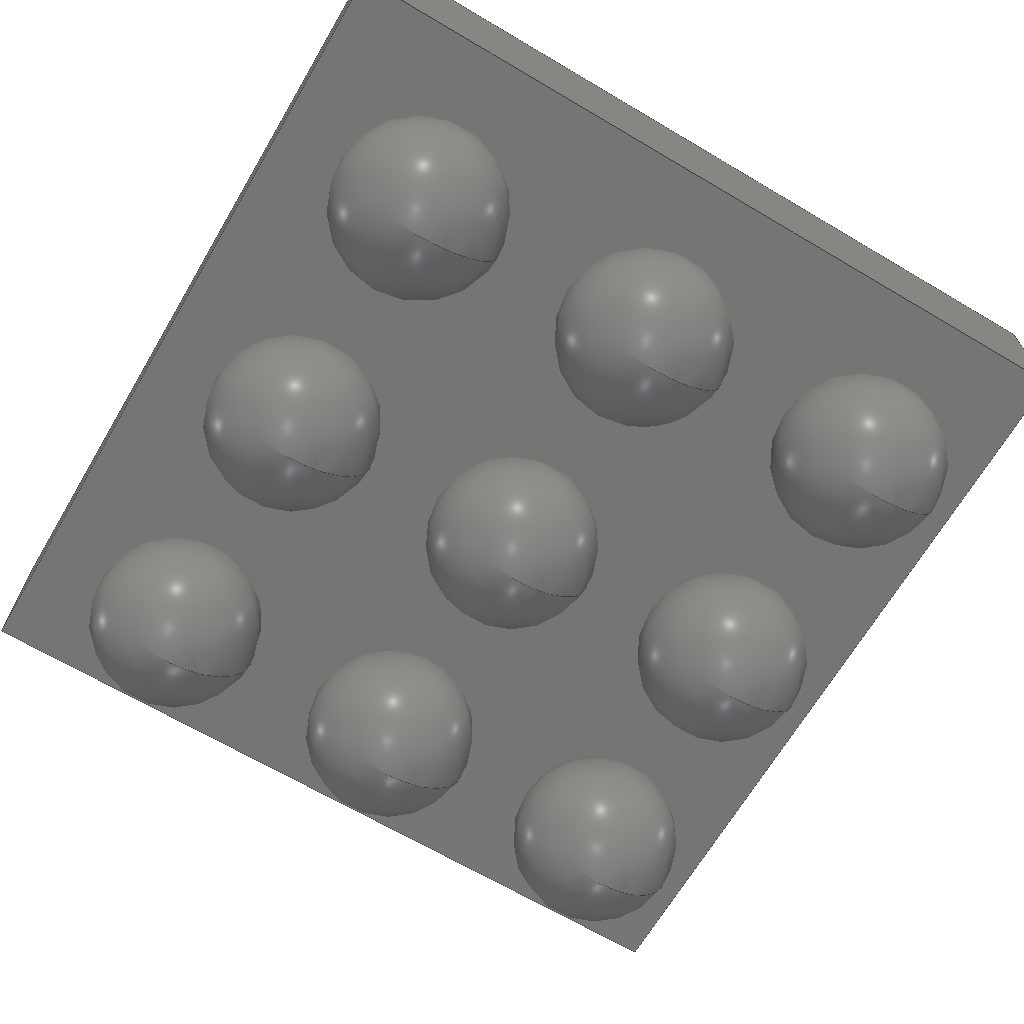
<metadata>
{"format":"step","ext":"step","renderer":"f3d","projection":"perspective","resolution":1024,"background":"white","views":[{"elev":-67.5,"azim":149.4,"up":"+Z"}]}
</metadata>
<code>
ISO-10303-21;
DATA;
#1=SHAPE_DEFINITION_REPRESENTATION(#2,#3);
#2=PRODUCT_DEFINITION_SHAPE('',$,#4);
#3=SHAPE_REPRESENTATION('',(#180,#189,#198,#207,#216,#225,#234,#243,#252,#261,#316,#19),#11);
#4=PRODUCT_DEFINITION('design','example product_definition',#6,#5);
#5=PRODUCT_DEFINITION_CONTEXT('3D Mechanical Parts',#10,'design');
#6=PRODUCT_DEFINITION_FORMATION('1','first version',#8);
#7=APPLICATION_PROTOCOL_DEFINITION('international standard','automotive_design',2003,#10);
#8=PRODUCT('product','part','',(#9));
#9=PRODUCT_CONTEXT('3D Mechanical Parts',#10,'mechanical');
#10=APPLICATION_CONTEXT('Core Data for Automotive Mechanical Design Process');
#11=(GEOMETRIC_REPRESENTATION_CONTEXT(3) GLOBAL_UNCERTAINTY_ASSIGNED_CONTEXT((#12)) GLOBAL_UNIT_ASSIGNED_CONTEXT((#13,#14,#18)) REPRESENTATION_CONTEXT('ID1','3D'));
#12=UNCERTAINTY_MEASURE_WITH_UNIT(LENGTH_MEASURE(1e-05),#13,'DISTANCE_ACCURACY_VALUE','Maximum model space distance between geometric entities at asserted connectivities');
#13=(LENGTH_UNIT() NAMED_UNIT(*) SI_UNIT(.MILLI.,.METRE.));
#14=(CONVERSION_BASED_UNIT('degree',#16) NAMED_UNIT(#15) PLANE_ANGLE_UNIT());
#15=DIMENSIONAL_EXPONENTS(0,0,0,0,0,0,0);
#16=MEASURE_WITH_UNIT(PLANE_ANGLE_MEASURE(0.01745),#17);
#17=(NAMED_UNIT(*) PLANE_ANGLE_UNIT() SI_UNIT($,.RADIAN.));
#18=(NAMED_UNIT(*) SI_UNIT($,.STERADIAN.) SOLID_ANGLE_UNIT());
#19=AXIS2_PLACEMENT_3D('',#20,#21,#22);
#20=CARTESIAN_POINT('',(0,0,0));
#21=DIRECTION('',(0,0,1));
#22=DIRECTION('',(1,0,0));
#23=MECHANICAL_DESIGN_GEOMETRIC_PRESENTATION_REPRESENTATION($,(#182,#191,#200,#209,#218,#227,#236,#245,#254,#313,#314,#315,#318,#355,#384,#413,#434,#447),#11);
#24=PRODUCT_CATEGORY_RELATIONSHIP('','',#25,#26);
#25=PRODUCT_CATEGORY('part','');
#26=PRODUCT_RELATED_PRODUCT_CATEGORY('','',(#8));
#27=PRESENTATION_STYLE_ASSIGNMENT((#28,#33));
#28=SURFACE_STYLE_USAGE(.BOTH.,#29);
#29=SURFACE_SIDE_STYLE('',(#30));
#30=SURFACE_STYLE_FILL_AREA(#31);
#31=FILL_AREA_STYLE('',(#32));
#32=FILL_AREA_STYLE_COLOUR('',#34);
#33=CURVE_STYLE('',#35,POSITIVE_LENGTH_MEASURE(0.1),#34);
#34=COLOUR_RGB('Aluminum',0.725,0.725,0.725);
#35=DRAUGHTING_PRE_DEFINED_CURVE_FONT('continuous');
#36=PRESENTATION_STYLE_ASSIGNMENT((#37,#42));
#37=SURFACE_STYLE_USAGE(.BOTH.,#38);
#38=SURFACE_SIDE_STYLE('',(#39));
#39=SURFACE_STYLE_FILL_AREA(#40);
#40=FILL_AREA_STYLE('',(#41));
#41=FILL_AREA_STYLE_COLOUR('',#43);
#42=CURVE_STYLE('',#44,POSITIVE_LENGTH_MEASURE(0.1),#43);
#43=COLOUR_RGB('Black',0.196,0.196,0.196);
#44=DRAUGHTING_PRE_DEFINED_CURVE_FONT('continuous');
#45=PRESENTATION_STYLE_ASSIGNMENT((#46,#51));
#46=SURFACE_STYLE_USAGE(.BOTH.,#47);
#47=SURFACE_SIDE_STYLE('',(#48));
#48=SURFACE_STYLE_FILL_AREA(#49);
#49=FILL_AREA_STYLE('',(#50));
#50=FILL_AREA_STYLE_COLOUR('',#52);
#51=CURVE_STYLE('',#53,POSITIVE_LENGTH_MEASURE(0.1),#52);
#52=COLOUR_RGB('Pin1',0.588,0.588,0.588);
#53=DRAUGHTING_PRE_DEFINED_CURVE_FONT('continuous');
#54=PRESENTATION_STYLE_ASSIGNMENT((#55,#60));
#55=SURFACE_STYLE_USAGE(.BOTH.,#56);
#56=SURFACE_SIDE_STYLE('',(#57));
#57=SURFACE_STYLE_FILL_AREA(#58);
#58=FILL_AREA_STYLE('',(#59));
#59=FILL_AREA_STYLE_COLOUR('',#61);
#60=CURVE_STYLE('',#62,POSITIVE_LENGTH_MEASURE(0.1),#61);
#61=COLOUR_RGB('HeatTab',0.588,0.588,0.588);
#62=DRAUGHTING_PRE_DEFINED_CURVE_FONT('continuous');
#63=PRESENTATION_STYLE_ASSIGNMENT((#64,#69));
#64=SURFACE_STYLE_USAGE(.BOTH.,#65);
#65=SURFACE_SIDE_STYLE('',(#66));
#66=SURFACE_STYLE_FILL_AREA(#67);
#67=FILL_AREA_STYLE('',(#68));
#68=FILL_AREA_STYLE_COLOUR('',#70);
#69=CURVE_STYLE('',#71,POSITIVE_LENGTH_MEASURE(0.1),#70);
#70=COLOUR_RGB('Gold',0.843,0.686,0);
#71=DRAUGHTING_PRE_DEFINED_CURVE_FONT('continuous');
#72=PRESENTATION_STYLE_ASSIGNMENT((#73,#78));
#73=SURFACE_STYLE_USAGE(.BOTH.,#74);
#74=SURFACE_SIDE_STYLE('',(#75));
#75=SURFACE_STYLE_FILL_AREA(#76);
#76=FILL_AREA_STYLE('',(#77));
#77=FILL_AREA_STYLE_COLOUR('',#79);
#78=CURVE_STYLE('',#80,POSITIVE_LENGTH_MEASURE(0.1),#79);
#79=COLOUR_RGB('Brown',0.459,0.345,0.176);
#80=DRAUGHTING_PRE_DEFINED_CURVE_FONT('continuous');
#81=PRESENTATION_STYLE_ASSIGNMENT((#82,#87));
#82=SURFACE_STYLE_USAGE(.BOTH.,#83);
#83=SURFACE_SIDE_STYLE('',(#84));
#84=SURFACE_STYLE_FILL_AREA(#85);
#85=FILL_AREA_STYLE('',(#86));
#86=FILL_AREA_STYLE_COLOUR('',#88);
#87=CURVE_STYLE('',#89,POSITIVE_LENGTH_MEASURE(0.1),#88);
#88=COLOUR_RGB('Tan',0.784,0.686,0.51);
#89=DRAUGHTING_PRE_DEFINED_CURVE_FONT('continuous');
#90=PRESENTATION_STYLE_ASSIGNMENT((#91,#96));
#91=SURFACE_STYLE_USAGE(.BOTH.,#92);
#92=SURFACE_SIDE_STYLE('',(#93));
#93=SURFACE_STYLE_FILL_AREA(#94);
#94=FILL_AREA_STYLE('',(#95));
#95=FILL_AREA_STYLE_COLOUR('',#97);
#96=CURVE_STYLE('',#98,POSITIVE_LENGTH_MEASURE(0.1),#97);
#97=COLOUR_RGB('Gray',0.431,0.431,0.431);
#98=DRAUGHTING_PRE_DEFINED_CURVE_FONT('continuous');
#99=PRESENTATION_STYLE_ASSIGNMENT((#100,#105));
#100=SURFACE_STYLE_USAGE(.BOTH.,#101);
#101=SURFACE_SIDE_STYLE('',(#102));
#102=SURFACE_STYLE_FILL_AREA(#103);
#103=FILL_AREA_STYLE('',(#104));
#104=FILL_AREA_STYLE_COLOUR('',#106);
#105=CURVE_STYLE('',#107,POSITIVE_LENGTH_MEASURE(0.1),#106);
#106=COLOUR_RGB('Red',0.6,0,0);
#107=DRAUGHTING_PRE_DEFINED_CURVE_FONT('continuous');
#108=PRESENTATION_STYLE_ASSIGNMENT((#109,#114));
#109=SURFACE_STYLE_USAGE(.BOTH.,#110);
#110=SURFACE_SIDE_STYLE('',(#111));
#111=SURFACE_STYLE_FILL_AREA(#112);
#112=FILL_AREA_STYLE('',(#113));
#113=FILL_AREA_STYLE_COLOUR('',#115);
#114=CURVE_STYLE('',#116,POSITIVE_LENGTH_MEASURE(0.1),#115);
#115=COLOUR_RGB('Blue',0.157,0.157,0.588);
#116=DRAUGHTING_PRE_DEFINED_CURVE_FONT('continuous');
#117=PRESENTATION_STYLE_ASSIGNMENT((#118,#123));
#118=SURFACE_STYLE_USAGE(.BOTH.,#119);
#119=SURFACE_SIDE_STYLE('',(#120));
#120=SURFACE_STYLE_FILL_AREA(#121);
#121=FILL_AREA_STYLE('',(#122));
#122=FILL_AREA_STYLE_COLOUR('',#124);
#123=CURVE_STYLE('',#125,POSITIVE_LENGTH_MEASURE(0.1),#124);
#124=COLOUR_RGB('Maroon',0.294,0,0);
#125=DRAUGHTING_PRE_DEFINED_CURVE_FONT('continuous');
#126=PRESENTATION_STYLE_ASSIGNMENT((#127,#132));
#127=SURFACE_STYLE_USAGE(.BOTH.,#128);
#128=SURFACE_SIDE_STYLE('',(#129));
#129=SURFACE_STYLE_FILL_AREA(#130);
#130=FILL_AREA_STYLE('',(#131));
#131=FILL_AREA_STYLE_COLOUR('',#133);
#132=CURVE_STYLE('',#134,POSITIVE_LENGTH_MEASURE(0.1),#133);
#133=COLOUR_RGB('Green',0,0.294,0);
#134=DRAUGHTING_PRE_DEFINED_CURVE_FONT('continuous');
#135=PRESENTATION_STYLE_ASSIGNMENT((#136,#141));
#136=SURFACE_STYLE_USAGE(.BOTH.,#137);
#137=SURFACE_SIDE_STYLE('',(#138));
#138=SURFACE_STYLE_FILL_AREA(#139);
#139=FILL_AREA_STYLE('',(#140));
#140=FILL_AREA_STYLE_COLOUR('',#142);
#141=CURVE_STYLE('',#143,POSITIVE_LENGTH_MEASURE(0.1),#142);
#142=COLOUR_RGB('Pin1Wrap',0.98,0.706,0.176);
#143=DRAUGHTING_PRE_DEFINED_CURVE_FONT('continuous');
#144=PRESENTATION_STYLE_ASSIGNMENT((#145,#150));
#145=SURFACE_STYLE_USAGE(.BOTH.,#146);
#146=SURFACE_SIDE_STYLE('',(#147));
#147=SURFACE_STYLE_FILL_AREA(#148);
#148=FILL_AREA_STYLE('',(#149));
#149=FILL_AREA_STYLE_COLOUR('',#151);
#150=CURVE_STYLE('',#152,POSITIVE_LENGTH_MEASURE(0.1),#151);
#151=COLOUR_RGB('Pin1Rad',0.588,0.588,0.588);
#152=DRAUGHTING_PRE_DEFINED_CURVE_FONT('continuous');
#153=PRESENTATION_STYLE_ASSIGNMENT((#154,#159));
#154=SURFACE_STYLE_USAGE(.BOTH.,#155);
#155=SURFACE_SIDE_STYLE('',(#156));
#156=SURFACE_STYLE_FILL_AREA(#157);
#157=FILL_AREA_STYLE('',(#158));
#158=FILL_AREA_STYLE_COLOUR('',#160);
#159=CURVE_STYLE('',#161,POSITIVE_LENGTH_MEASURE(0.1),#160);
#160=COLOUR_RGB('Pin1Axial',0.98,0.706,0.176);
#161=DRAUGHTING_PRE_DEFINED_CURVE_FONT('continuous');
#162=PRESENTATION_STYLE_ASSIGNMENT((#163,#168));
#163=SURFACE_STYLE_USAGE(.BOTH.,#164);
#164=SURFACE_SIDE_STYLE('',(#165));
#165=SURFACE_STYLE_FILL_AREA(#166);
#166=FILL_AREA_STYLE('',(#167));
#167=FILL_AREA_STYLE_COLOUR('',#169);
#168=CURVE_STYLE('',#170,POSITIVE_LENGTH_MEASURE(0.1),#169);
#169=COLOUR_RGB('Pin1Tant',0.459,0.345,0.176);
#170=DRAUGHTING_PRE_DEFINED_CURVE_FONT('continuous');
#171=PRESENTATION_STYLE_ASSIGNMENT((#172,#177));
#172=SURFACE_STYLE_USAGE(.BOTH.,#173);
#173=SURFACE_SIDE_STYLE('',(#174));
#174=SURFACE_STYLE_FILL_AREA(#175);
#175=FILL_AREA_STYLE('',(#176));
#176=FILL_AREA_STYLE_COLOUR('',#178);
#177=CURVE_STYLE('',#179,POSITIVE_LENGTH_MEASURE(0.1),#178);
#178=COLOUR_RGB('Shroud',0.235,0.235,0.235);
#179=DRAUGHTING_PRE_DEFINED_CURVE_FONT('continuous');
#180=MANIFOLD_SOLID_BREP($,#181);
#181=CLOSED_SHELL('',(#183));
#182=STYLED_ITEM('color',(#27),#183);
#183=ADVANCED_FACE('',(),#184,.T.);
#184=SPHERICAL_SURFACE('',#185,0.1397);
#185=AXIS2_PLACEMENT_3D('',#186,#187,#188);
#186=CARTESIAN_POINT('',(-0.4,0.4,0.14));
#187=DIRECTION('',(0,0,-1));
#188=DIRECTION('',(-1,0,0));
#189=MANIFOLD_SOLID_BREP($,#190);
#190=CLOSED_SHELL('',(#192));
#191=STYLED_ITEM('color',(#27),#192);
#192=ADVANCED_FACE('',(),#193,.T.);
#193=SPHERICAL_SURFACE('',#194,0.1397);
#194=AXIS2_PLACEMENT_3D('',#195,#196,#197);
#195=CARTESIAN_POINT('',(0,0.4,0.14));
#196=DIRECTION('',(0,0,-1));
#197=DIRECTION('',(-1,0,0));
#198=MANIFOLD_SOLID_BREP($,#199);
#199=CLOSED_SHELL('',(#201));
#200=STYLED_ITEM('color',(#27),#201);
#201=ADVANCED_FACE('',(),#202,.T.);
#202=SPHERICAL_SURFACE('',#203,0.1397);
#203=AXIS2_PLACEMENT_3D('',#204,#205,#206);
#204=CARTESIAN_POINT('',(0.4,0.4,0.14));
#205=DIRECTION('',(0,0,-1));
#206=DIRECTION('',(-1,0,0));
#207=MANIFOLD_SOLID_BREP($,#208);
#208=CLOSED_SHELL('',(#210));
#209=STYLED_ITEM('color',(#27),#210);
#210=ADVANCED_FACE('',(),#211,.T.);
#211=SPHERICAL_SURFACE('',#212,0.1397);
#212=AXIS2_PLACEMENT_3D('',#213,#214,#215);
#213=CARTESIAN_POINT('',(-0.4,0,0.14));
#214=DIRECTION('',(0,0,-1));
#215=DIRECTION('',(-1,0,0));
#216=MANIFOLD_SOLID_BREP($,#217);
#217=CLOSED_SHELL('',(#219));
#218=STYLED_ITEM('color',(#27),#219);
#219=ADVANCED_FACE('',(),#220,.T.);
#220=SPHERICAL_SURFACE('',#221,0.1397);
#221=AXIS2_PLACEMENT_3D('',#222,#223,#224);
#222=CARTESIAN_POINT('',(0,0,0.14));
#223=DIRECTION('',(0,0,-1));
#224=DIRECTION('',(-1,0,0));
#225=MANIFOLD_SOLID_BREP($,#226);
#226=CLOSED_SHELL('',(#228));
#227=STYLED_ITEM('color',(#27),#228);
#228=ADVANCED_FACE('',(),#229,.T.);
#229=SPHERICAL_SURFACE('',#230,0.1397);
#230=AXIS2_PLACEMENT_3D('',#231,#232,#233);
#231=CARTESIAN_POINT('',(0.4,0,0.14));
#232=DIRECTION('',(0,0,-1));
#233=DIRECTION('',(-1,0,0));
#234=MANIFOLD_SOLID_BREP($,#235);
#235=CLOSED_SHELL('',(#237));
#236=STYLED_ITEM('color',(#27),#237);
#237=ADVANCED_FACE('',(),#238,.T.);
#238=SPHERICAL_SURFACE('',#239,0.1397);
#239=AXIS2_PLACEMENT_3D('',#240,#241,#242);
#240=CARTESIAN_POINT('',(-0.4,-0.4,0.14));
#241=DIRECTION('',(0,0,-1));
#242=DIRECTION('',(-1,0,0));
#243=MANIFOLD_SOLID_BREP($,#244);
#244=CLOSED_SHELL('',(#246));
#245=STYLED_ITEM('color',(#27),#246);
#246=ADVANCED_FACE('',(),#247,.T.);
#247=SPHERICAL_SURFACE('',#248,0.1397);
#248=AXIS2_PLACEMENT_3D('',#249,#250,#251);
#249=CARTESIAN_POINT('',(0,-0.4,0.14));
#250=DIRECTION('',(0,0,-1));
#251=DIRECTION('',(-1,0,0));
#252=MANIFOLD_SOLID_BREP($,#253);
#253=CLOSED_SHELL('',(#255));
#254=STYLED_ITEM('color',(#27),#255);
#255=ADVANCED_FACE('',(),#256,.T.);
#256=SPHERICAL_SURFACE('',#257,0.1397);
#257=AXIS2_PLACEMENT_3D('',#258,#259,#260);
#258=CARTESIAN_POINT('',(0.4,-0.4,0.14));
#259=DIRECTION('',(0,0,-1));
#260=DIRECTION('',(-1,0,0));
#261=MANIFOLD_SOLID_BREP($,#262);
#262=CLOSED_SHELL('',(#263,#264,#265));
#263=ADVANCED_FACE($,(#269,#268),#286,.T.);
#264=ADVANCED_FACE($,(#270),#266,.F.);
#265=ADVANCED_FACE($,(#271),#267,.T.);
#266=PLANE($,#291);
#267=PLANE($,#292);
#268=FACE_BOUND($,#273,.T.);
#269=FACE_OUTER_BOUND($,#272,.T.);
#270=FACE_OUTER_BOUND($,#274,.T.);
#271=FACE_OUTER_BOUND($,#275,.T.);
#272=EDGE_LOOP($,(#282));
#273=EDGE_LOOP($,(#283));
#274=EDGE_LOOP($,(#284));
#275=EDGE_LOOP($,(#285));
#276=CIRCLE($,#289,0.03175);
#277=CIRCLE($,#290,0.03175);
#278=VERTEX_POINT('',#307);
#279=VERTEX_POINT('',#309);
#280=EDGE_CURVE($,#278,#278,#276,.T.);
#281=EDGE_CURVE($,#279,#279,#277,.T.);
#282=ORIENTED_EDGE($,*,*,#280,.F.);
#283=ORIENTED_EDGE($,*,*,#281,.F.);
#284=ORIENTED_EDGE($,*,*,#281,.T.);
#285=ORIENTED_EDGE($,*,*,#280,.T.);
#286=CYLINDRICAL_SURFACE($,#288,0.03175);
#287=AXIS2_PLACEMENT_3D('placement',#305,#293,#294);
#288=AXIS2_PLACEMENT_3D($,#306,#295,#296);
#289=AXIS2_PLACEMENT_3D($,#308,#297,#298);
#290=AXIS2_PLACEMENT_3D($,#310,#299,#300);
#291=AXIS2_PLACEMENT_3D($,#311,#301,#302);
#292=AXIS2_PLACEMENT_3D($,#312,#303,#304);
#293=DIRECTION('axis',(0,1,0));
#294=DIRECTION('refdir',(1,0,0));
#295=DIRECTION('',(0,0,1));
#296=DIRECTION('',(1,0,0));
#297=DIRECTION('',(0,0,1));
#298=DIRECTION('',(1,0,0));
#299=DIRECTION('',(0,0,-1));
#300=DIRECTION('',(1,0,0));
#301=DIRECTION('',(0,0,1));
#302=DIRECTION('',(0,1,0));
#303=DIRECTION('',(0,0,1));
#304=DIRECTION('',(0,1,0));
#305=CARTESIAN_POINT('',(0,0,0));
#306=CARTESIAN_POINT('',(-0.508,0.508,0.533));
#307=CARTESIAN_POINT('',(-0.54,0.508,0.536));
#308=CARTESIAN_POINT('',(-0.508,0.508,0.536));
#309=CARTESIAN_POINT('',(-0.54,0.508,0.533));
#310=CARTESIAN_POINT('',(-0.508,0.508,0.533));
#311=CARTESIAN_POINT('',(-0.508,0.508,0.533));
#312=CARTESIAN_POINT('',(-0.508,0.508,0.536));
#313=STYLED_ITEM('color',(#45),#263);
#314=STYLED_ITEM('color',(#45),#264);
#315=STYLED_ITEM('color',(#45),#265);
#316=MANIFOLD_SOLID_BREP($,#317);
#317=CLOSED_SHELL('',(#319,#356,#385,#414,#435,#448));
#318=STYLED_ITEM('',(#36),#319);
#319=ADVANCED_FACE('',(#325),#320,.T.);
#320=PLANE('',#321);
#321=AXIS2_PLACEMENT_3D('',#322,#323,#324);
#322=CARTESIAN_POINT('',(-0.635,-0.635,0.278));
#323=DIRECTION('',(0,-1,0));
#324=DIRECTION('',(0,0,1));
#325=FACE_OUTER_BOUND('',#326,.T.);
#326=EDGE_LOOP('',(#335,#342,#349,#354));
#327=CARTESIAN_POINT('',(0.635,-0.635,0.278));
#328=VERTEX_POINT('',#327);
#329=CARTESIAN_POINT('',(-0.635,-0.635,0.278));
#330=VERTEX_POINT('',#329);
#331=EDGE_CURVE('',#328,#330,#332,.T.);
#332=LINE('',#327,#333);
#333=VECTOR('',#334,1.27);
#334=DIRECTION('',(-1,0,0));
#335=ORIENTED_EDGE('',*,*,#331,.F.);
#336=CARTESIAN_POINT('',(0.635,-0.635,0.533));
#337=VERTEX_POINT('',#336);
#338=EDGE_CURVE('',#337,#328,#339,.T.);
#339=LINE('',#336,#340);
#340=VECTOR('',#341,0.255);
#341=DIRECTION('',(0,0,-1));
#342=ORIENTED_EDGE('',*,*,#338,.F.);
#343=CARTESIAN_POINT('',(-0.635,-0.635,0.533));
#344=VERTEX_POINT('',#343);
#345=EDGE_CURVE('',#344,#337,#346,.T.);
#346=LINE('',#343,#347);
#347=VECTOR('',#348,1.27);
#348=DIRECTION('',(1,0,0));
#349=ORIENTED_EDGE('',*,*,#345,.F.);
#350=EDGE_CURVE('',#330,#344,#351,.T.);
#351=LINE('',#329,#352);
#352=VECTOR('',#353,0.255);
#353=DIRECTION('',(0,0,1));
#354=ORIENTED_EDGE('',*,*,#350,.F.);
#355=STYLED_ITEM('',(#36),#356);
#356=ADVANCED_FACE('',(#362),#357,.T.);
#357=PLANE('',#358);
#358=AXIS2_PLACEMENT_3D('',#359,#360,#361);
#359=CARTESIAN_POINT('',(0.635,-0.635,0.278));
#360=DIRECTION('',(1,0,0));
#361=DIRECTION('',(0,0,1));
#362=FACE_OUTER_BOUND('',#363,.T.);
#363=EDGE_LOOP('',(#370,#377,#382,#383));
#364=CARTESIAN_POINT('',(0.635,0.635,0.278));
#365=VERTEX_POINT('',#364);
#366=EDGE_CURVE('',#365,#328,#367,.T.);
#367=LINE('',#364,#368);
#368=VECTOR('',#369,1.27);
#369=DIRECTION('',(0,-1,0));
#370=ORIENTED_EDGE('',*,*,#366,.F.);
#371=CARTESIAN_POINT('',(0.635,0.635,0.533));
#372=VERTEX_POINT('',#371);
#373=EDGE_CURVE('',#372,#365,#374,.T.);
#374=LINE('',#371,#375);
#375=VECTOR('',#376,0.255);
#376=DIRECTION('',(0,0,-1));
#377=ORIENTED_EDGE('',*,*,#373,.F.);
#378=EDGE_CURVE('',#337,#372,#379,.T.);
#379=LINE('',#336,#380);
#380=VECTOR('',#381,1.27);
#381=DIRECTION('',(0,1,0));
#382=ORIENTED_EDGE('',*,*,#378,.F.);
#383=ORIENTED_EDGE('',*,*,#338,.T.);
#384=STYLED_ITEM('',(#36),#385);
#385=ADVANCED_FACE('',(#391),#386,.T.);
#386=PLANE('',#387);
#387=AXIS2_PLACEMENT_3D('',#388,#389,#390);
#388=CARTESIAN_POINT('',(0.635,0.635,0.278));
#389=DIRECTION('',(0,1,0));
#390=DIRECTION('',(0,0,1));
#391=FACE_OUTER_BOUND('',#392,.T.);
#392=EDGE_LOOP('',(#399,#406,#411,#412));
#393=CARTESIAN_POINT('',(-0.635,0.635,0.278));
#394=VERTEX_POINT('',#393);
#395=EDGE_CURVE('',#394,#365,#396,.T.);
#396=LINE('',#393,#397);
#397=VECTOR('',#398,1.27);
#398=DIRECTION('',(1,0,0));
#399=ORIENTED_EDGE('',*,*,#395,.F.);
#400=CARTESIAN_POINT('',(-0.635,0.635,0.533));
#401=VERTEX_POINT('',#400);
#402=EDGE_CURVE('',#401,#394,#403,.T.);
#403=LINE('',#400,#404);
#404=VECTOR('',#405,0.255);
#405=DIRECTION('',(0,0,-1));
#406=ORIENTED_EDGE('',*,*,#402,.F.);
#407=EDGE_CURVE('',#372,#401,#408,.T.);
#408=LINE('',#371,#409);
#409=VECTOR('',#410,1.27);
#410=DIRECTION('',(-1,0,0));
#411=ORIENTED_EDGE('',*,*,#407,.F.);
#412=ORIENTED_EDGE('',*,*,#373,.T.);
#413=STYLED_ITEM('',(#36),#414);
#414=ADVANCED_FACE('',(#420),#415,.T.);
#415=PLANE('',#416);
#416=AXIS2_PLACEMENT_3D('',#417,#418,#419);
#417=CARTESIAN_POINT('',(-0.635,0.635,0.278));
#418=DIRECTION('',(-1,0,0));
#419=DIRECTION('',(0,0,1));
#420=FACE_OUTER_BOUND('',#421,.T.);
#421=EDGE_LOOP('',(#426,#427,#432,#433));
#422=EDGE_CURVE('',#330,#394,#423,.T.);
#423=LINE('',#329,#424);
#424=VECTOR('',#425,1.27);
#425=DIRECTION('',(0,1,0));
#426=ORIENTED_EDGE('',*,*,#422,.F.);
#427=ORIENTED_EDGE('',*,*,#350,.T.);
#428=EDGE_CURVE('',#401,#344,#429,.T.);
#429=LINE('',#400,#430);
#430=VECTOR('',#431,1.27);
#431=DIRECTION('',(0,-1,0));
#432=ORIENTED_EDGE('',*,*,#428,.F.);
#433=ORIENTED_EDGE('',*,*,#402,.T.);
#434=STYLED_ITEM('',(#36),#435);
#435=ADVANCED_FACE('',(#441),#436,.T.);
#436=PLANE('',#437);
#437=AXIS2_PLACEMENT_3D('',#438,#439,#440);
#438=CARTESIAN_POINT('',(-0.635,0.635,0.278));
#439=DIRECTION('',(0,0,-1));
#440=DIRECTION('',(0,1,0));
#441=FACE_OUTER_BOUND('',#442,.T.);
#442=EDGE_LOOP('',(#443,#444,#445,#446));
#443=ORIENTED_EDGE('',*,*,#395,.T.);
#444=ORIENTED_EDGE('',*,*,#366,.T.);
#445=ORIENTED_EDGE('',*,*,#331,.T.);
#446=ORIENTED_EDGE('',*,*,#422,.T.);
#447=STYLED_ITEM('',(#36),#448);
#448=ADVANCED_FACE('',(#454),#449,.T.);
#449=PLANE('',#450);
#450=AXIS2_PLACEMENT_3D('',#451,#452,#453);
#451=CARTESIAN_POINT('',(-0.635,-0.635,0.533));
#452=DIRECTION('',(0,0,1));
#453=DIRECTION('',(0,1,0));
#454=FACE_OUTER_BOUND('',#455,.T.);
#455=EDGE_LOOP('',(#456,#457,#458,#459));
#456=ORIENTED_EDGE('',*,*,#345,.T.);
#457=ORIENTED_EDGE('',*,*,#378,.T.);
#458=ORIENTED_EDGE('',*,*,#407,.T.);
#459=ORIENTED_EDGE('',*,*,#428,.T.);
ENDSEC;
END-ISO-10303-21;

</code>
